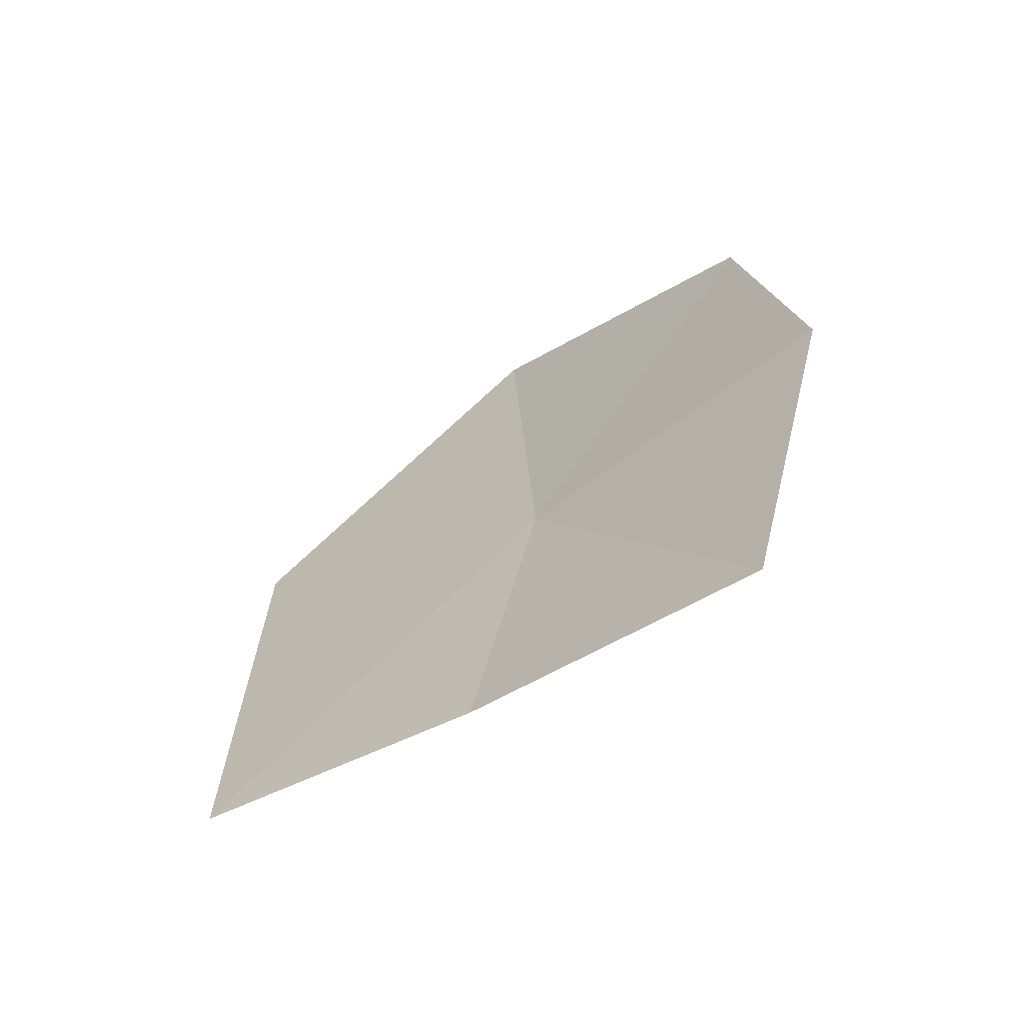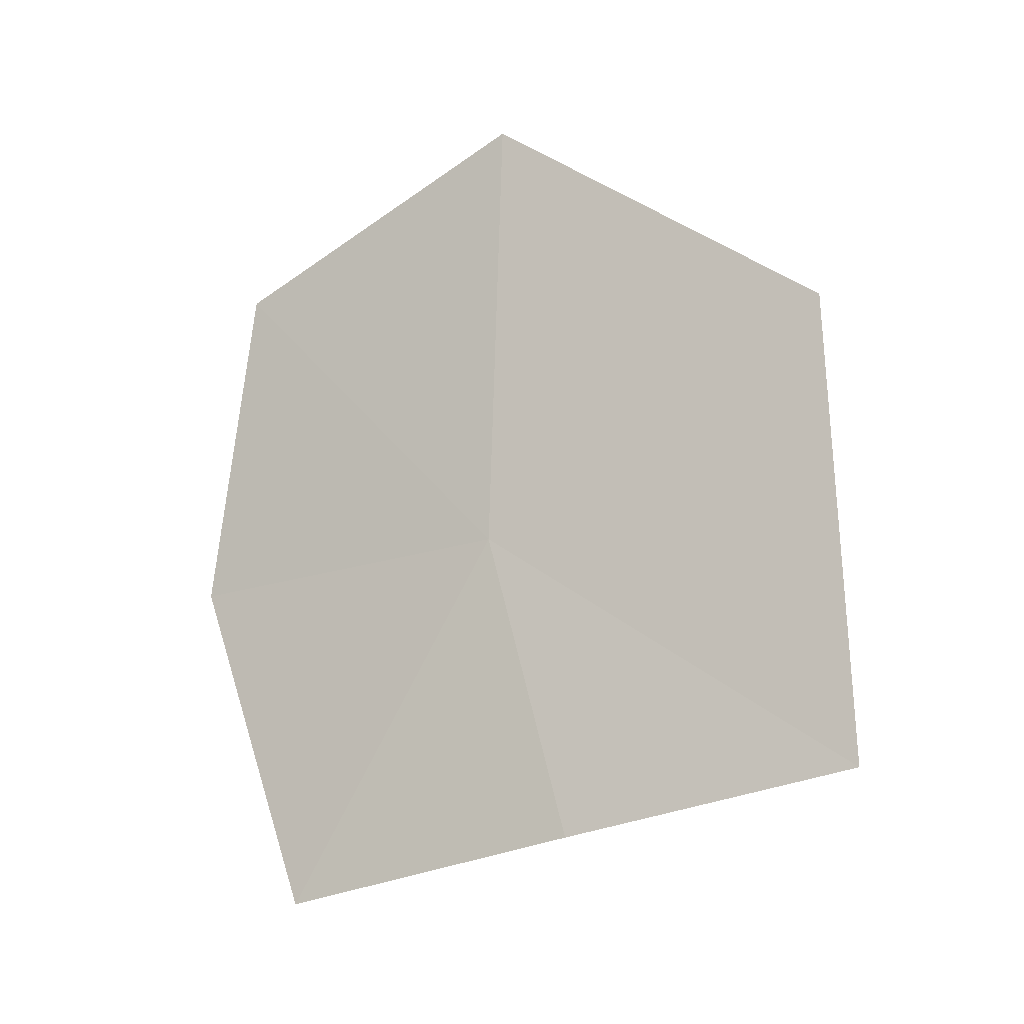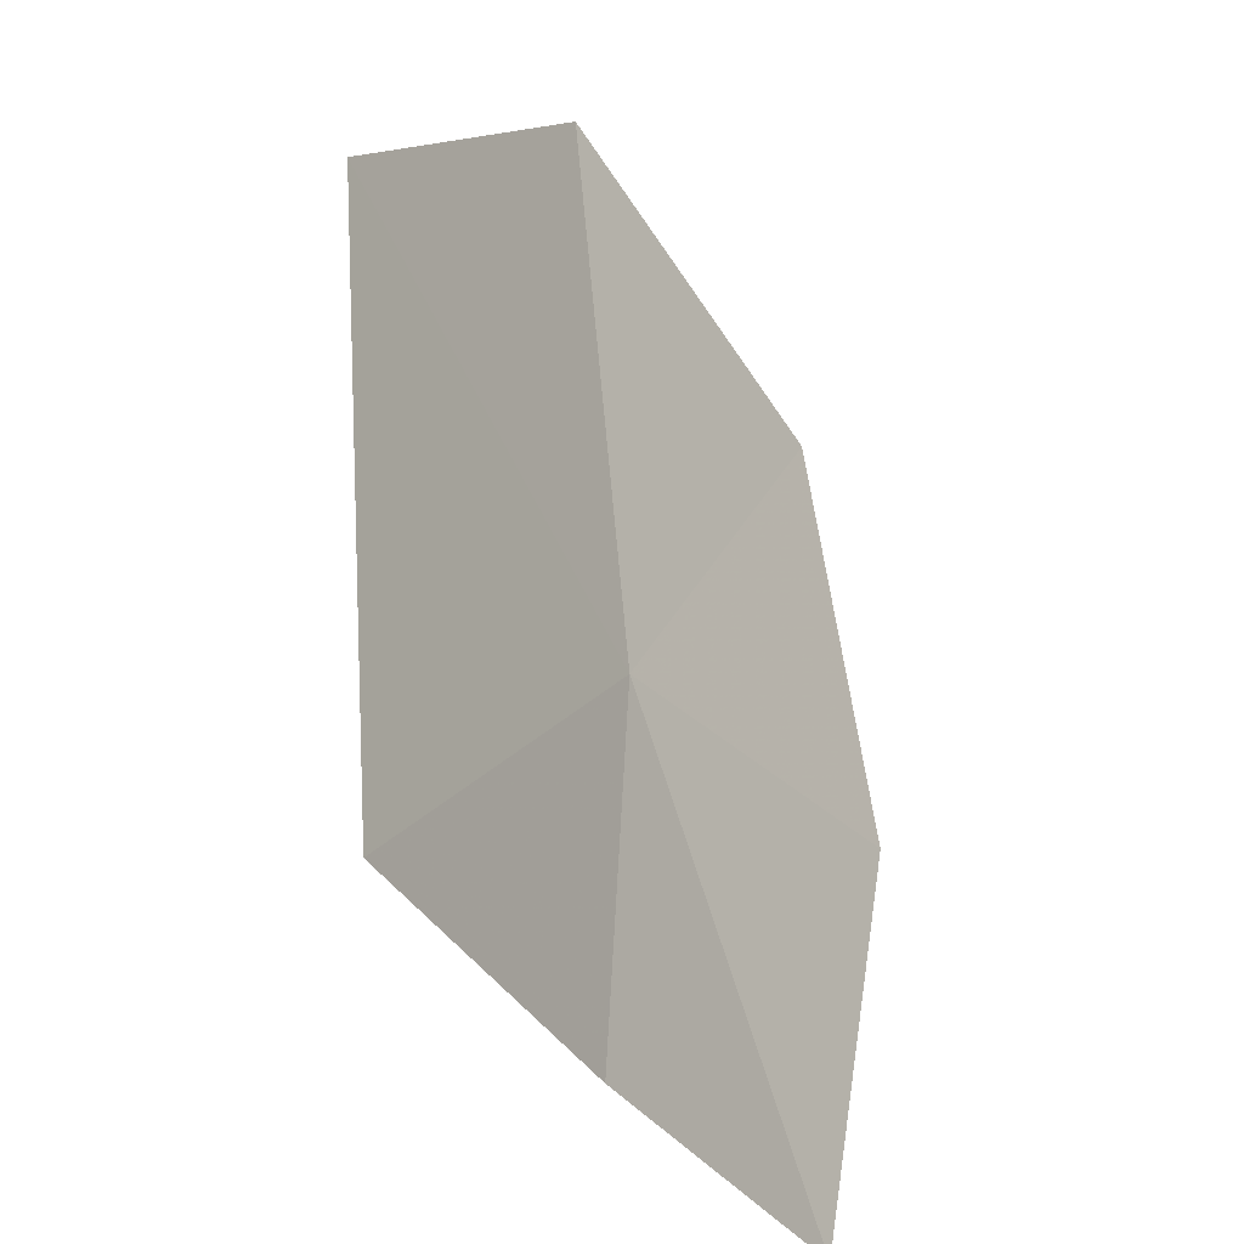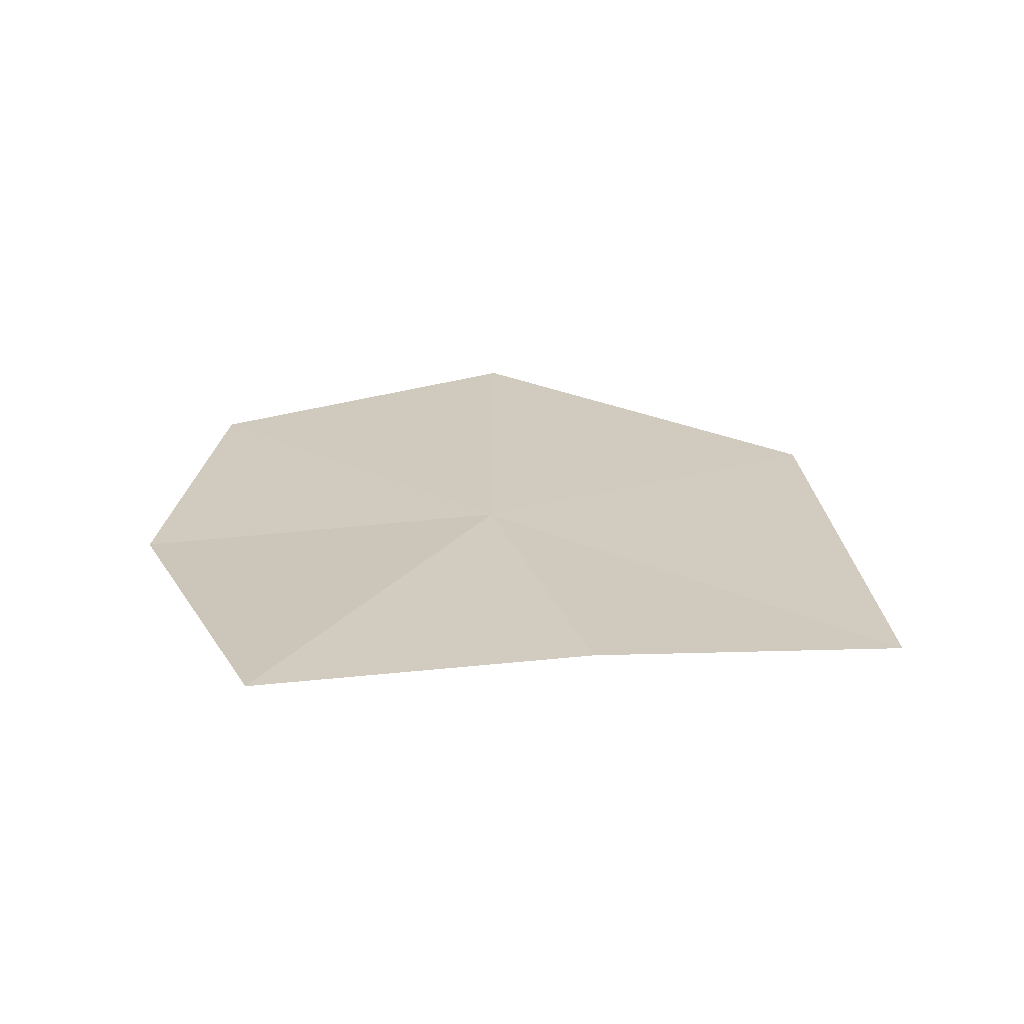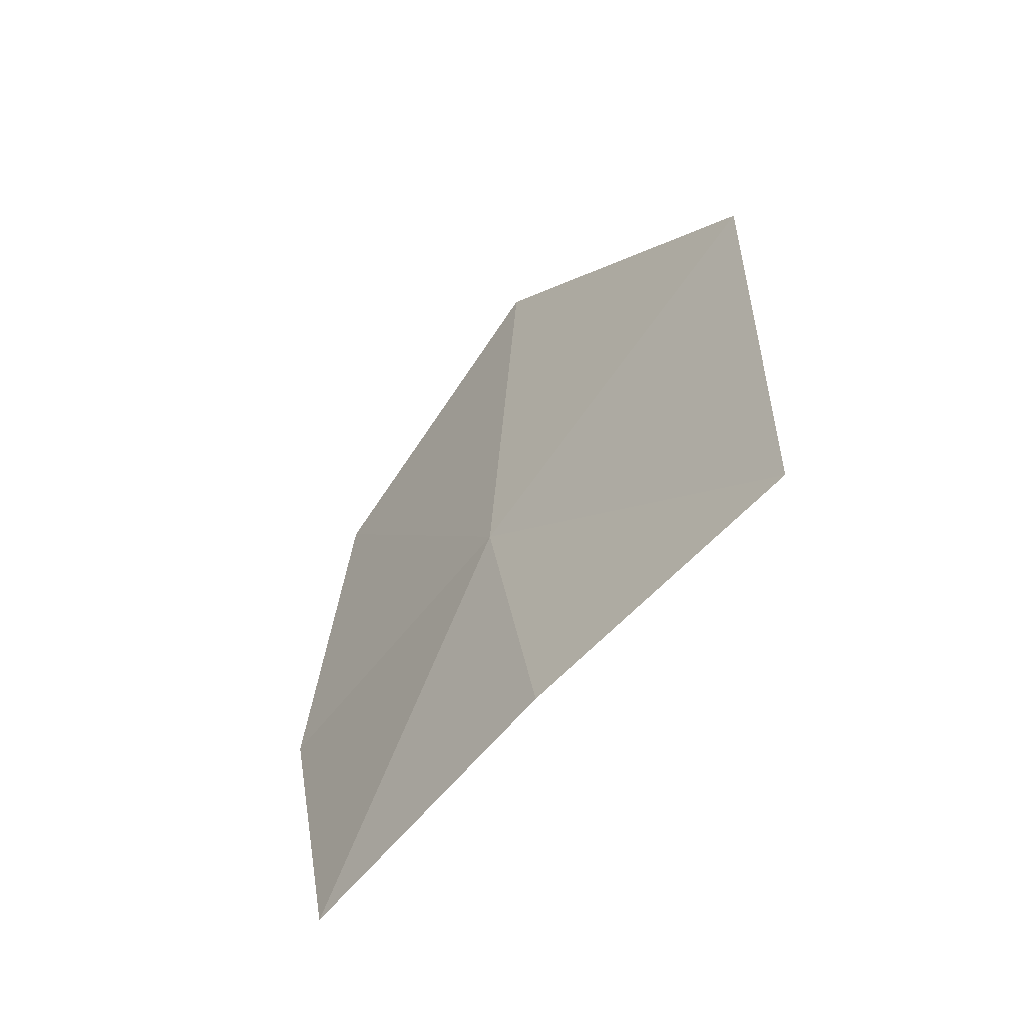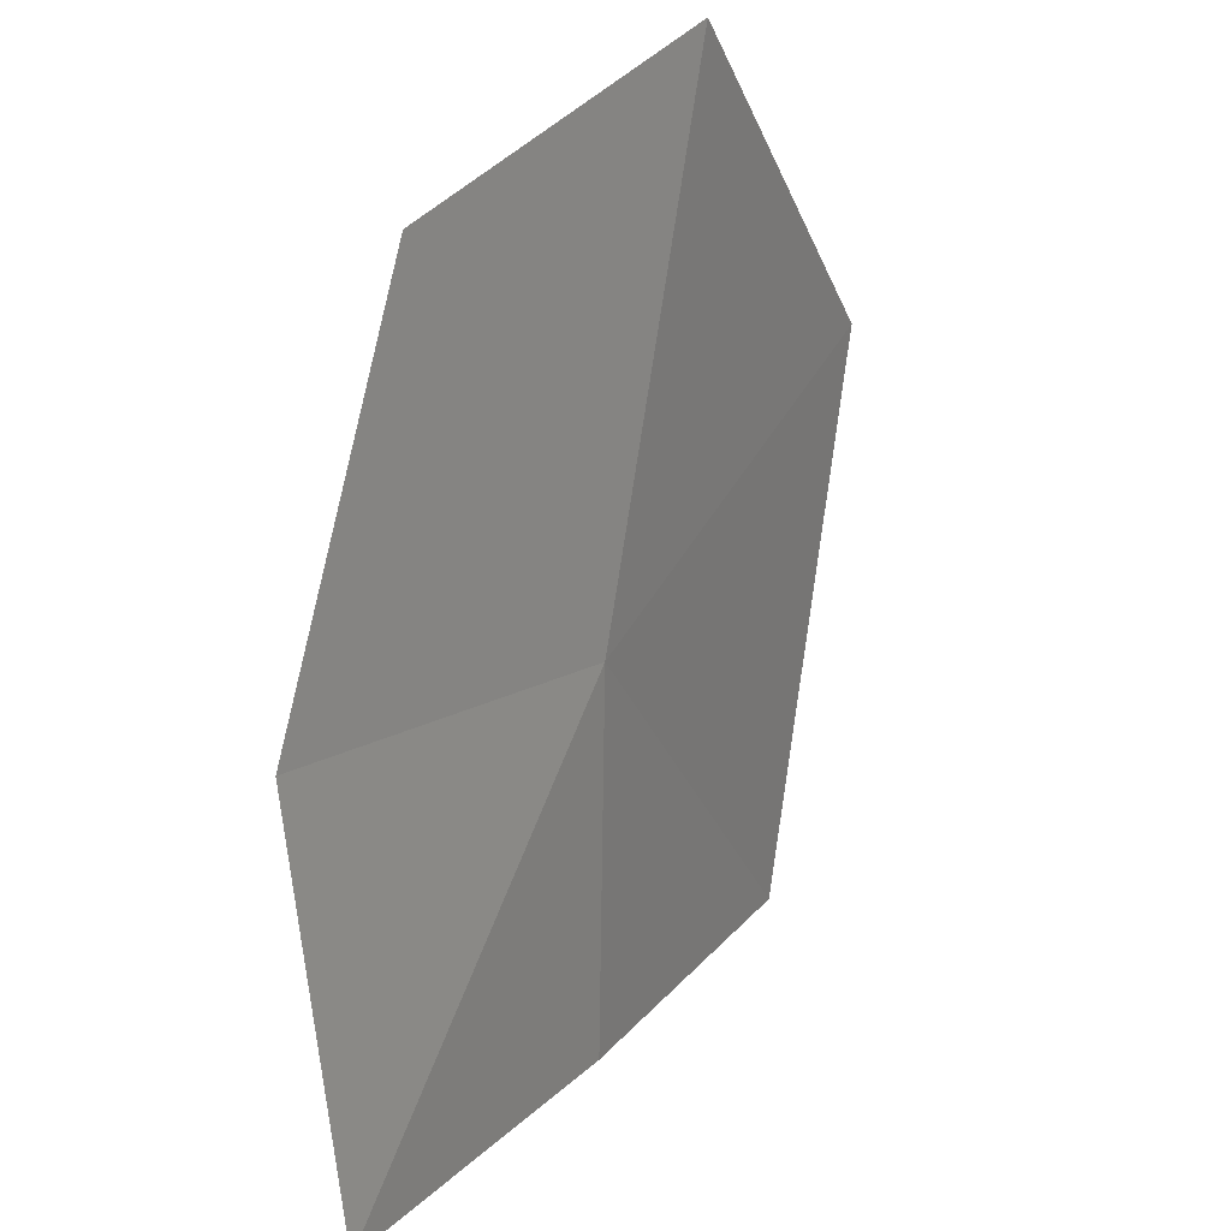
<metadata>
{"format":"obj","ext":"obj","renderer":"f3d","projection":"perspective","resolution":1024,"background":"white","views":[{"elev":-69.6,"azim":-84.1,"up":"+Z"},{"elev":-4.4,"azim":82.3,"up":"+Z"},{"elev":65.7,"azim":170.6,"up":"+Y"},{"elev":-62.0,"azim":57.8,"up":"+Z"},{"elev":-47.5,"azim":108.9,"up":"+Z"},{"elev":-79.2,"azim":-13.2,"up":"+Y"}]}
</metadata>
<code>
v 7.312 -8.857 16.7
v 7.113 -9.349 15.73
v 7.479 -8.682 15.93
v 7.79 -8.007 16.12
v 6.838 -9.584 16.56
v 7.664 -8.056 17.31
v 6.842 -9.465 17.39
v 7.23 -8.81 17.81
f 1 5 2
f 1 4 6
f 1 7 5
f 1 6 8
f 1 2 3
f 1 3 4
f 1 8 7

</code>
